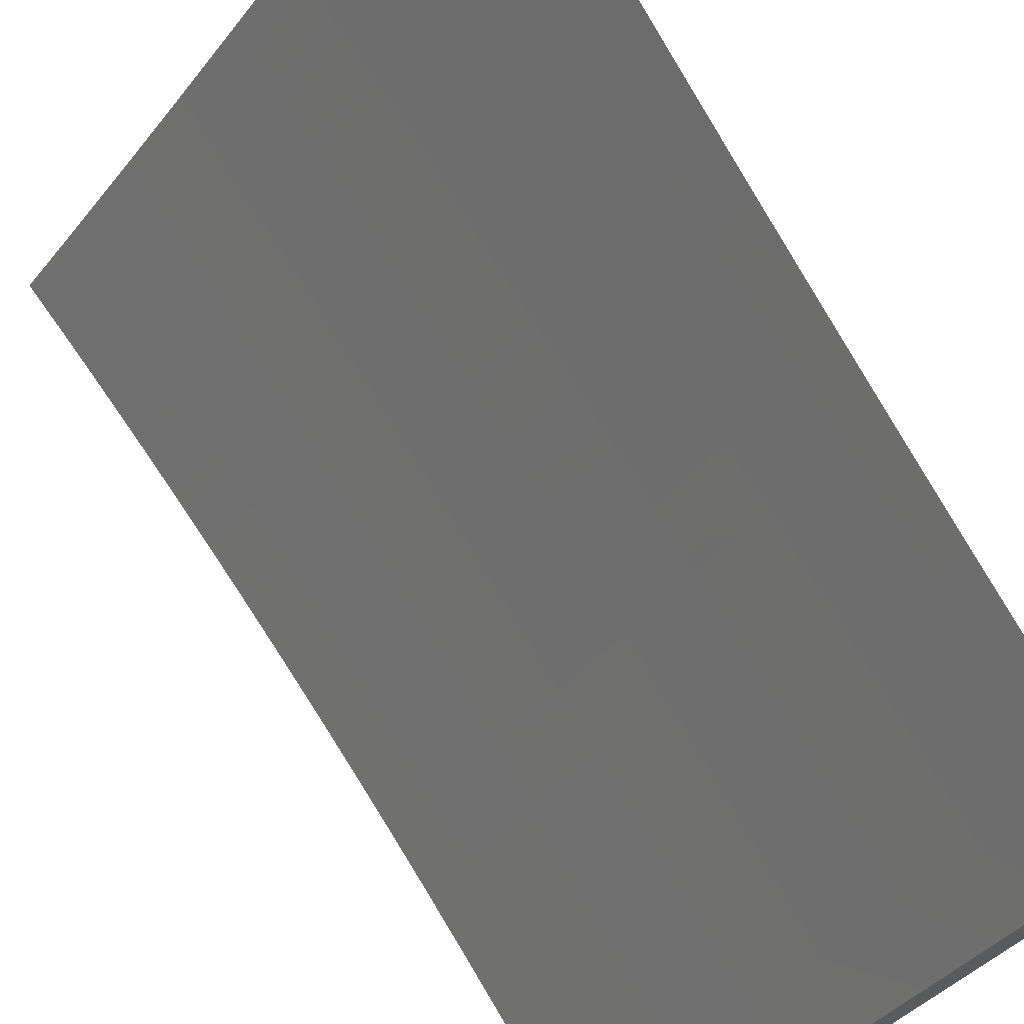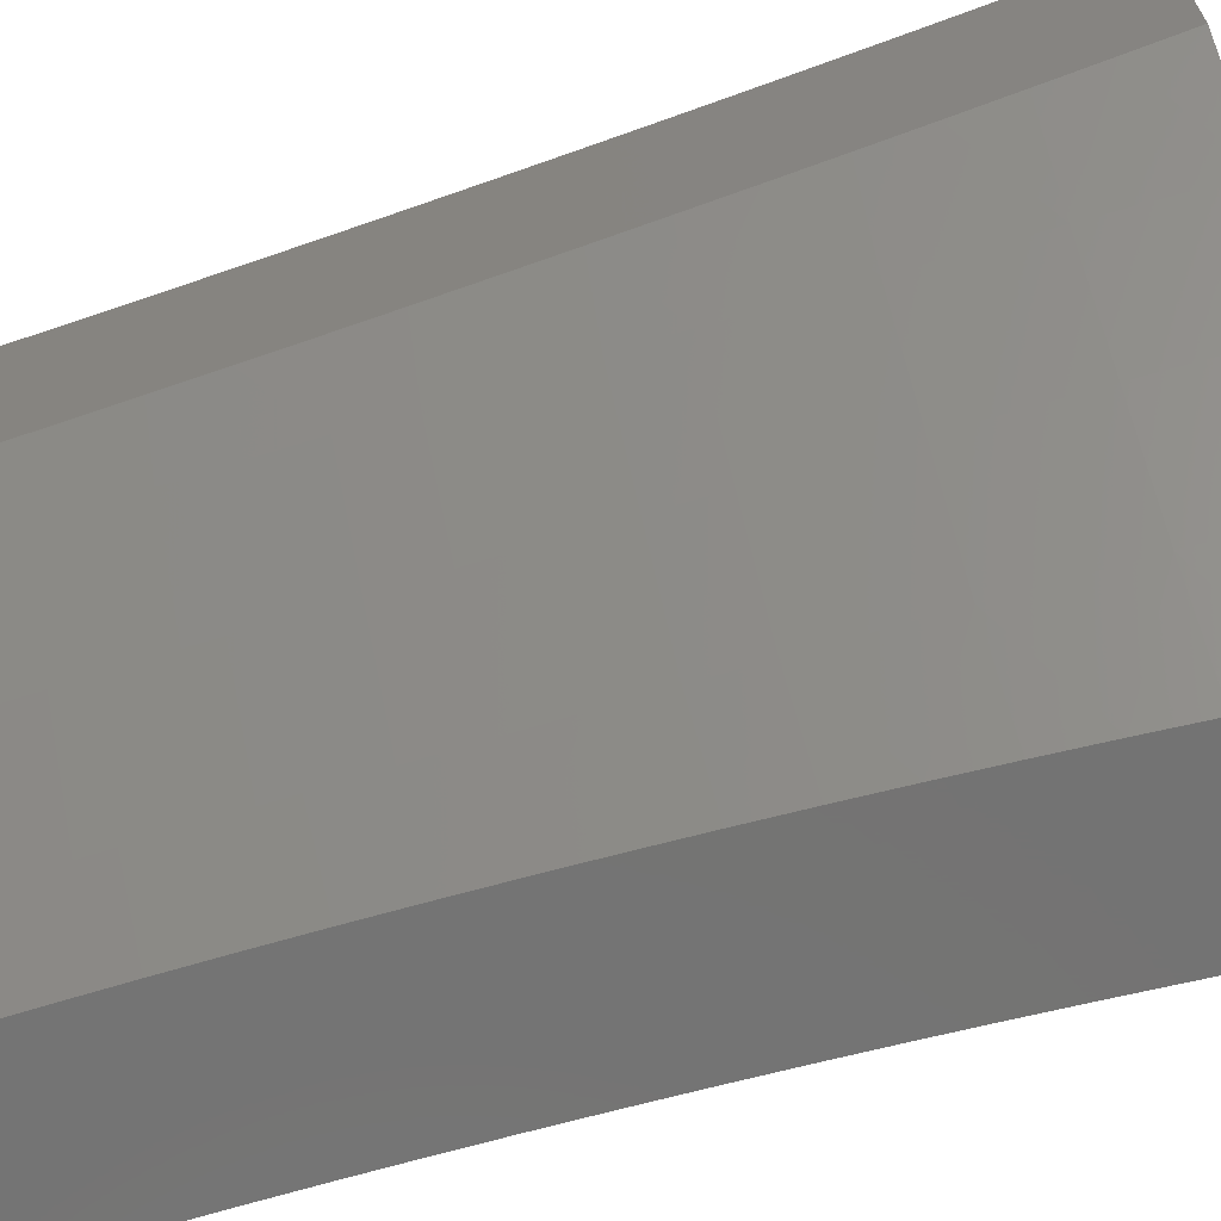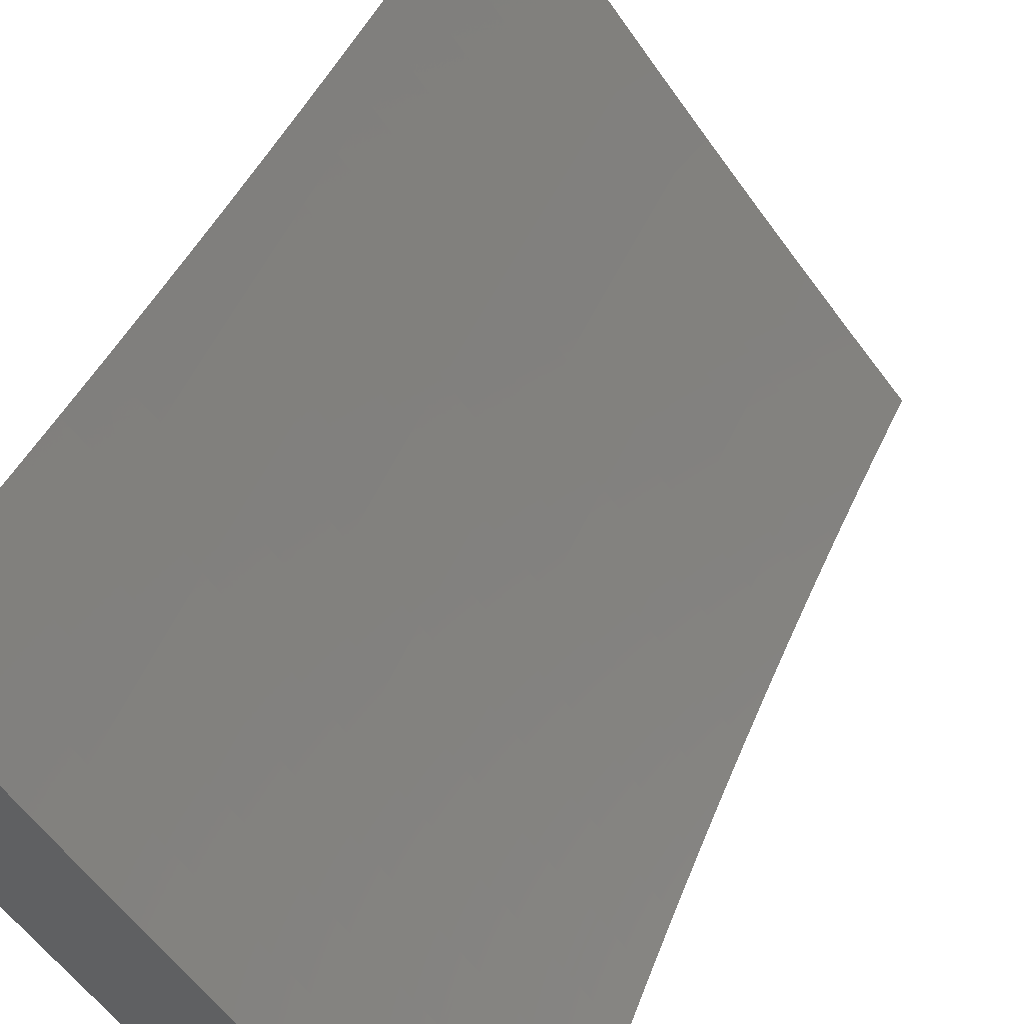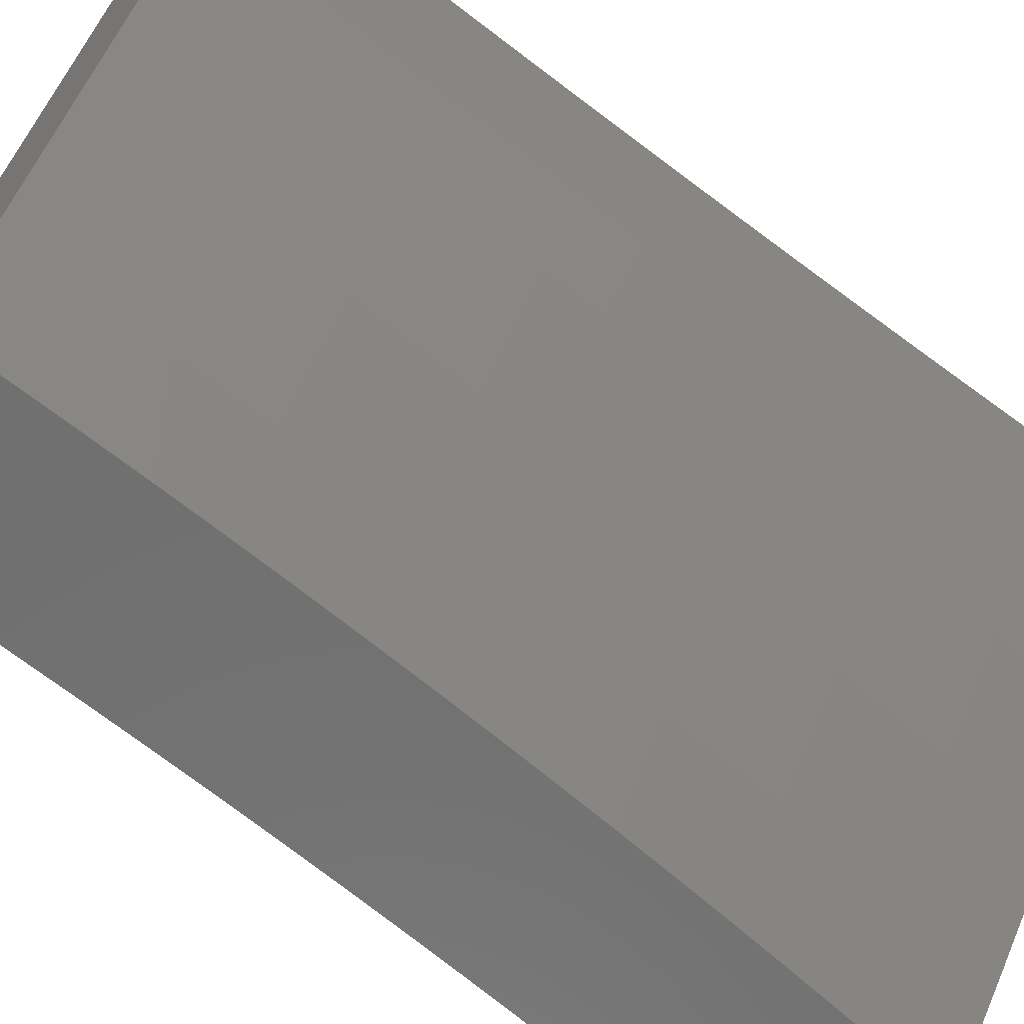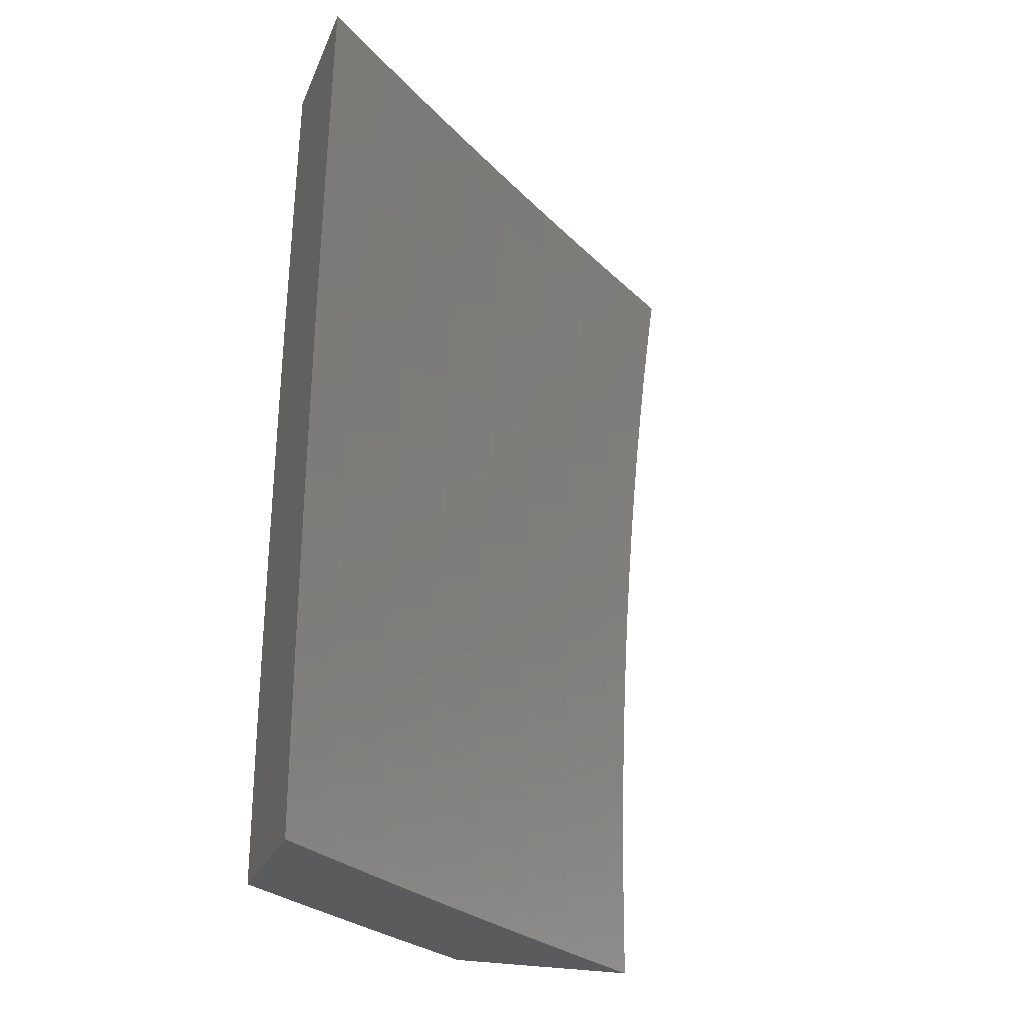
<metadata>
{"format":"stl","ext":"stl","renderer":"f3d","projection":"perspective","resolution":1024,"background":"white","views":[{"elev":73.2,"azim":150.7,"up":"+Y"},{"elev":-65.6,"azim":-71.4,"up":"+Y"},{"elev":52.2,"azim":24.8,"up":"+Y"},{"elev":-61.9,"azim":-129.1,"up":"+Y"},{"elev":-26.0,"azim":71.0,"up":"+Z"}]}
</metadata>
<code>
# stl→obj: 244 verts, 484 faces
v -9 -6.682 0.0627
v -9 -6.682 0
v -8.957 -6.737 0.03078
v -8.937 -6.762 0
v -8.88 -6.834 0.03078
v -8.873 -6.842 0
v -8.809 -6.921 0
v -8.801 -6.93 0.03078
v -8.743 -7 0
v -8.743 -7 0.06263
v -8.743 -7 0.1253
v -8.801 -6.93 0.09243
v -8.801 -6.93 0.06159
v -8.88 -6.834 0.06159
v -8.957 -6.737 0.06159
v -8.742 -7 0.1879
v -8.801 -6.93 0.1542
v -8.801 -6.93 0.1233
v -8.879 -6.834 0.1233
v -8.88 -6.834 0.09243
v -8.957 -6.736 0.1233
v -8.957 -6.736 0.09243
v -9 -6.681 0.1254
v -8.74 -7 0.2505
v -8.8 -6.929 0.2161
v -8.8 -6.929 0.1852
v -8.879 -6.833 0.1852
v -8.879 -6.833 0.1542
v -8.956 -6.736 0.1852
v -8.956 -6.736 0.1542
v -9 -6.679 0.1881
v -8.738 -7 0.3131
v -8.799 -6.928 0.2782
v -8.799 -6.929 0.2471
v -8.878 -6.832 0.2471
v -8.878 -6.833 0.2161
v -8.955 -6.735 0.2471
v -8.956 -6.736 0.2161
v -9 -6.678 0.2507
v -8.736 -7 0.3756
v -8.797 -6.927 0.3715
v -8.798 -6.928 0.3092
v -8.877 -6.832 0.3092
v -8.877 -6.832 0.2782
v -8.954 -6.734 0.3092
v -8.955 -6.735 0.2782
v -9 -6.675 0.3134
v -8.795 -6.926 0.4338
v -8.733 -7 0.4382
v -8.793 -6.924 0.4963
v -8.73 -7 0.5007
v -8.791 -6.922 0.5589
v -8.726 -7 0.5632
v -8.789 -6.921 0.6216
v -8.722 -7 0.6257
v -8.718 -7 0.6882
v -8.783 -6.916 0.7473
v -8.713 -7 0.7506
v -8.708 -7 0.813
v -8.776 -6.911 0.8734
v -8.702 -7 0.8754
v -8.696 -7 0.9377
v -8.689 -7 1
v -8.769 -6.905 1
v -8.847 -6.809 1
v -8.855 -6.815 0.8734
v -8.861 -6.82 0.7473
v -8.867 -6.824 0.6216
v -8.87 -6.826 0.5589
v -8.872 -6.828 0.4963
v -8.874 -6.829 0.4338
v -8.875 -6.83 0.3715
v -8.924 -6.712 1
v -8.932 -6.718 0.8734
v -8.939 -6.723 0.7473
v -8.944 -6.727 0.6216
v -8.947 -6.729 0.5589
v -8.949 -6.731 0.4963
v -8.951 -6.732 0.4338
v -8.953 -6.733 0.3715
v -9 -6.614 1
v -9 -6.622 0.9378
v -9 -6.63 0.8756
v -9 -6.637 0.8133
v -9 -6.644 0.751
v -9 -6.65 0.6886
v -9 -6.655 0.6262
v -9 -6.66 0.5637
v -9 -6.665 0.5012
v -9 -6.669 0.4386
v -9 -6.672 0.376
v -8.566 -7 0.06264
v -8.567 -7 0
v -8.608 -6.952 0.06158
v -8.623 -6.934 -1.014e-52
v -8.671 -6.876 0.06158
v -8.678 -6.867 -3.477e-52
v -8.733 -6.8 0.06158
v -8.733 -6.8 -6.52e-52
v -8.788 -6.733 -9.273e-52
v -8.795 -6.724 0.06158
v -8.842 -6.665 -1.087e-51
v -8.856 -6.647 0.06158
v -8.895 -6.597 -1.043e-51
v -8.916 -6.57 0.06158
v -8.948 -6.528 -7.1e-52
v -8.975 -6.492 0.06158
v -9 -6.459 0
v -9 -6.459 0.06272
v -8.975 -6.492 0.1233
v -9 -6.458 0.1254
v -8.974 -6.491 0.1851
v -9 -6.457 0.1881
v -8.973 -6.491 0.2471
v -9 -6.455 0.2508
v -8.972 -6.49 0.3092
v -9 -6.453 0.3134
v -8.971 -6.489 0.3714
v -9 -6.45 0.3761
v -8.969 -6.487 0.4338
v -9 -6.446 0.4387
v -8.967 -6.486 0.4962
v -9 -6.442 0.5012
v -8.965 -6.484 0.5588
v -9 -6.437 0.5638
v -8.962 -6.483 0.6215
v -9 -6.432 0.6262
v -8.959 -6.481 0.6843
v -9 -6.426 0.6887
v -8.956 -6.478 0.7473
v -9 -6.42 0.7511
v -8.953 -6.476 0.8103
v -9 -6.413 0.8134
v -8.949 -6.473 0.8734
v -9 -6.406 0.8756
v -8.946 -6.471 0.9367
v -9 -6.398 0.9379
v -8.941 -6.468 1
v -9 -6.389 1
v -8.886 -6.548 0.9367
v -8.882 -6.545 1
v -8.826 -6.626 0.9367
v -8.822 -6.623 1
v -8.765 -6.702 0.9367
v -8.761 -6.699 1
v -8.704 -6.778 0.9367
v -8.7 -6.775 1
v -8.642 -6.854 0.9367
v -8.638 -6.851 1
v -8.579 -6.929 0.9367
v -8.575 -6.926 1
v -8.518 -7 0.9377
v -8.512 -7 1
v -8.524 -7 0.8754
v -8.583 -6.932 0.8734
v -8.646 -6.857 0.8734
v -8.708 -6.781 0.8734
v -8.769 -6.705 0.8734
v -8.83 -6.628 0.8734
v -8.89 -6.551 0.8734
v -8.53 -7 0.813
v -8.586 -6.935 0.8103
v -8.649 -6.86 0.8103
v -8.711 -6.784 0.8103
v -8.773 -6.708 0.8103
v -8.834 -6.631 0.8103
v -8.894 -6.554 0.8103
v -8.536 -7 0.7506
v -8.589 -6.937 0.7473
v -8.652 -6.862 0.7473
v -8.715 -6.786 0.7473
v -8.776 -6.71 0.7473
v -8.837 -6.634 0.7473
v -8.897 -6.556 0.7473
v -8.541 -7 0.6882
v -8.592 -6.94 0.6843
v -8.655 -6.864 0.6843
v -8.718 -6.789 0.6843
v -8.779 -6.712 0.6843
v -8.84 -6.636 0.6843
v -8.9 -6.558 0.6843
v -8.545 -7 0.6258
v -8.595 -6.942 0.6215
v -8.658 -6.866 0.6215
v -8.72 -6.791 0.6215
v -8.782 -6.715 0.6215
v -8.843 -6.638 0.6215
v -8.903 -6.56 0.6215
v -8.549 -7 0.5633
v -8.597 -6.944 0.5588
v -8.66 -6.868 0.5588
v -8.723 -6.793 0.5588
v -8.784 -6.716 0.5588
v -8.845 -6.64 0.5588
v -8.905 -6.562 0.5588
v -8.553 -7 0.5008
v -8.6 -6.945 0.4962
v -8.663 -6.87 0.4962
v -8.725 -6.794 0.4962
v -8.786 -6.718 0.4962
v -8.847 -6.641 0.4962
v -8.908 -6.564 0.4962
v -8.556 -7 0.4382
v -8.601 -6.947 0.4338
v -8.665 -6.872 0.4338
v -8.727 -6.796 0.4338
v -8.788 -6.719 0.4338
v -8.849 -6.643 0.4338
v -8.91 -6.565 0.4338
v -8.559 -7 0.3757
v -8.603 -6.948 0.3714
v -8.666 -6.873 0.3714
v -8.728 -6.797 0.3714
v -8.79 -6.721 0.3714
v -8.851 -6.644 0.3714
v -8.911 -6.567 0.3714
v -8.561 -7 0.3131
v -8.605 -6.949 0.3092
v -8.668 -6.874 0.3092
v -8.73 -6.798 0.3092
v -8.792 -6.722 0.3092
v -8.852 -6.645 0.3092
v -8.913 -6.568 0.3092
v -8.563 -7 0.2505
v -8.606 -6.95 0.2471
v -8.669 -6.875 0.2471
v -8.731 -6.799 0.2471
v -8.793 -6.723 0.2471
v -8.854 -6.646 0.2471
v -8.914 -6.568 0.2471
v -8.565 -7 0.1879
v -8.607 -6.951 0.1851
v -8.67 -6.876 0.1851
v -8.732 -6.8 0.1851
v -8.794 -6.723 0.1851
v -8.855 -6.646 0.1851
v -8.915 -6.569 0.1851
v -8.566 -7 0.1253
v -8.607 -6.951 0.1233
v -8.67 -6.876 0.1233
v -8.733 -6.8 0.1233
v -8.794 -6.724 0.1233
v -8.855 -6.647 0.1233
v -8.915 -6.57 0.1233
f 1 2 3
f 3 2 4
f 3 4 5
f 5 4 6
f 5 6 7
f 5 7 8
f 8 7 9
f 8 9 10
f 11 12 10
f 10 12 13
f 10 13 8
f 8 13 14
f 8 14 5
f 5 14 15
f 5 15 3
f 3 15 1
f 16 17 11
f 11 17 18
f 11 18 12
f 12 18 19
f 12 19 20
f 20 19 21
f 20 21 22
f 22 21 23
f 22 23 1
f 24 25 16
f 16 25 26
f 16 26 17
f 17 26 27
f 17 27 28
f 28 27 29
f 28 29 30
f 30 29 31
f 30 31 23
f 32 33 24
f 24 33 34
f 24 34 25
f 25 34 35
f 25 35 36
f 36 35 37
f 36 37 38
f 38 37 39
f 38 39 31
f 40 41 32
f 32 41 42
f 32 42 33
f 33 42 43
f 33 43 44
f 44 43 45
f 44 45 46
f 46 45 47
f 46 47 39
f 41 40 48
f 48 40 49
f 48 49 50
f 50 49 51
f 50 51 52
f 52 51 53
f 52 53 54
f 54 53 55
f 54 55 56
f 54 56 57
f 57 56 58
f 57 58 59
f 57 59 60
f 60 59 61
f 60 61 62
f 63 64 62
f 62 64 60
f 64 65 60
f 60 65 66
f 60 66 57
f 57 66 67
f 57 67 54
f 54 67 68
f 54 68 52
f 52 68 69
f 52 69 50
f 50 69 70
f 50 70 48
f 48 70 71
f 48 71 41
f 41 71 72
f 41 72 42
f 42 72 43
f 65 73 66
f 66 73 74
f 66 74 67
f 67 74 75
f 67 75 68
f 68 75 76
f 68 76 69
f 69 76 77
f 69 77 70
f 70 77 78
f 70 78 71
f 71 78 79
f 71 79 72
f 72 79 80
f 72 80 43
f 43 80 45
f 81 82 73
f 73 82 74
f 82 83 74
f 74 83 84
f 74 84 75
f 75 84 85
f 75 85 86
f 75 86 76
f 76 86 87
f 76 87 88
f 76 88 77
f 77 88 89
f 77 89 78
f 78 89 90
f 78 90 79
f 79 90 91
f 79 91 80
f 80 91 47
f 80 47 45
f 22 1 15
f 30 23 21
f 20 22 14
f 14 22 15
f 38 31 29
f 28 30 19
f 19 30 21
f 46 39 37
f 36 38 27
f 27 38 29
f 44 46 35
f 35 46 37
f 12 20 13
f 13 20 14
f 17 28 18
f 18 28 19
f 25 36 26
f 26 36 27
f 33 44 34
f 34 44 35
f 92 93 94
f 94 93 95
f 94 95 96
f 96 95 97
f 96 97 98
f 98 97 99
f 98 99 100
f 98 100 101
f 101 100 102
f 101 102 103
f 103 102 104
f 103 104 105
f 105 104 106
f 105 106 107
f 107 106 108
f 107 108 109
f 107 109 110
f 110 109 111
f 110 111 112
f 112 111 113
f 112 113 114
f 114 113 115
f 114 115 116
f 116 115 117
f 116 117 118
f 118 117 119
f 118 119 120
f 120 119 121
f 120 121 122
f 122 121 123
f 122 123 124
f 124 123 125
f 124 125 126
f 126 125 127
f 126 127 128
f 128 127 129
f 128 129 130
f 130 129 131
f 130 131 132
f 132 131 133
f 132 133 134
f 134 133 135
f 134 135 136
f 136 135 137
f 136 137 138
f 138 137 139
f 136 138 140
f 140 138 141
f 140 141 142
f 142 141 143
f 142 143 144
f 144 143 145
f 144 145 146
f 146 145 147
f 146 147 148
f 148 147 149
f 148 149 150
f 150 149 151
f 150 151 152
f 152 151 153
f 152 154 150
f 150 154 155
f 150 155 148
f 148 155 156
f 148 156 146
f 146 156 157
f 146 157 144
f 144 157 158
f 144 158 142
f 142 158 159
f 142 159 140
f 140 159 160
f 140 160 136
f 136 160 134
f 154 161 155
f 155 161 162
f 155 162 156
f 156 162 163
f 156 163 157
f 157 163 164
f 157 164 158
f 158 164 165
f 158 165 159
f 159 165 166
f 159 166 160
f 160 166 167
f 160 167 134
f 134 167 132
f 161 168 162
f 162 168 169
f 162 169 163
f 163 169 170
f 163 170 164
f 164 170 171
f 164 171 165
f 165 171 172
f 165 172 166
f 166 172 173
f 166 173 167
f 167 173 174
f 167 174 132
f 132 174 130
f 168 175 169
f 169 175 176
f 169 176 170
f 170 176 177
f 170 177 171
f 171 177 178
f 171 178 172
f 172 178 179
f 172 179 173
f 173 179 180
f 173 180 174
f 174 180 181
f 174 181 130
f 130 181 128
f 175 182 176
f 176 182 183
f 176 183 177
f 177 183 184
f 177 184 178
f 178 184 185
f 178 185 179
f 179 185 186
f 179 186 180
f 180 186 187
f 180 187 181
f 181 187 188
f 181 188 128
f 128 188 126
f 182 189 183
f 183 189 190
f 183 190 184
f 184 190 191
f 184 191 185
f 185 191 192
f 185 192 186
f 186 192 193
f 186 193 187
f 187 193 194
f 187 194 188
f 188 194 195
f 188 195 126
f 126 195 124
f 189 196 190
f 190 196 197
f 190 197 191
f 191 197 198
f 191 198 192
f 192 198 199
f 192 199 193
f 193 199 200
f 193 200 194
f 194 200 201
f 194 201 195
f 195 201 202
f 195 202 124
f 124 202 122
f 196 203 197
f 197 203 204
f 197 204 198
f 198 204 205
f 198 205 199
f 199 205 206
f 199 206 200
f 200 206 207
f 200 207 201
f 201 207 208
f 201 208 202
f 202 208 209
f 202 209 122
f 122 209 120
f 203 210 204
f 204 210 211
f 204 211 205
f 205 211 212
f 205 212 206
f 206 212 213
f 206 213 207
f 207 213 214
f 207 214 208
f 208 214 215
f 208 215 209
f 209 215 216
f 209 216 120
f 120 216 118
f 210 217 211
f 211 217 218
f 211 218 212
f 212 218 219
f 212 219 213
f 213 219 220
f 213 220 214
f 214 220 221
f 214 221 215
f 215 221 222
f 215 222 216
f 216 222 223
f 216 223 118
f 118 223 116
f 217 224 218
f 218 224 225
f 218 225 219
f 219 225 226
f 219 226 220
f 220 226 227
f 220 227 221
f 221 227 228
f 221 228 222
f 222 228 229
f 222 229 223
f 223 229 230
f 223 230 116
f 116 230 114
f 224 231 225
f 225 231 232
f 225 232 226
f 226 232 233
f 226 233 227
f 227 233 234
f 227 234 228
f 228 234 235
f 228 235 229
f 229 235 236
f 229 236 230
f 230 236 237
f 230 237 114
f 114 237 112
f 231 238 232
f 232 238 239
f 232 239 233
f 233 239 240
f 233 240 234
f 234 240 241
f 234 241 235
f 235 241 242
f 235 242 236
f 236 242 243
f 236 243 237
f 237 243 244
f 237 244 112
f 112 244 110
f 238 92 239
f 239 92 94
f 239 94 240
f 240 94 96
f 240 96 241
f 241 96 98
f 241 98 242
f 242 98 101
f 242 101 243
f 243 101 103
f 243 103 244
f 244 103 105
f 244 105 110
f 110 105 107
f 62 175 63
f 63 175 168
f 63 168 161
f 62 61 175
f 175 61 182
f 182 61 59
f 182 59 189
f 189 59 58
f 189 58 196
f 196 58 56
f 196 56 203
f 203 56 55
f 203 55 53
f 203 53 210
f 210 53 51
f 210 51 217
f 217 51 49
f 217 49 40
f 217 40 224
f 224 40 32
f 224 32 231
f 231 32 24
f 231 24 238
f 238 24 16
f 238 16 11
f 238 11 92
f 92 11 10
f 92 10 93
f 93 10 9
f 161 154 63
f 63 154 152
f 63 152 153
f 7 97 9
f 9 97 95
f 9 95 93
f 97 7 99
f 99 7 6
f 99 6 100
f 100 6 102
f 102 6 4
f 102 4 104
f 104 4 2
f 104 2 106
f 106 2 108
f 73 141 81
f 81 141 138
f 81 138 139
f 141 73 143
f 143 73 65
f 143 65 145
f 145 65 147
f 147 65 64
f 147 64 149
f 149 64 63
f 149 63 151
f 151 63 153
f 2 1 108
f 108 1 109
f 109 1 23
f 109 23 111
f 111 23 31
f 111 31 39
f 111 39 113
f 113 39 47
f 113 47 115
f 115 47 91
f 115 91 117
f 117 91 90
f 117 90 89
f 117 89 119
f 119 89 88
f 119 88 121
f 121 88 87
f 121 87 86
f 121 86 123
f 123 86 85
f 123 85 125
f 125 85 84
f 125 84 127
f 127 84 83
f 127 83 129
f 129 83 82
f 129 82 81
f 139 137 81
f 81 137 135
f 81 135 133
f 133 131 81
f 81 131 129

</code>
